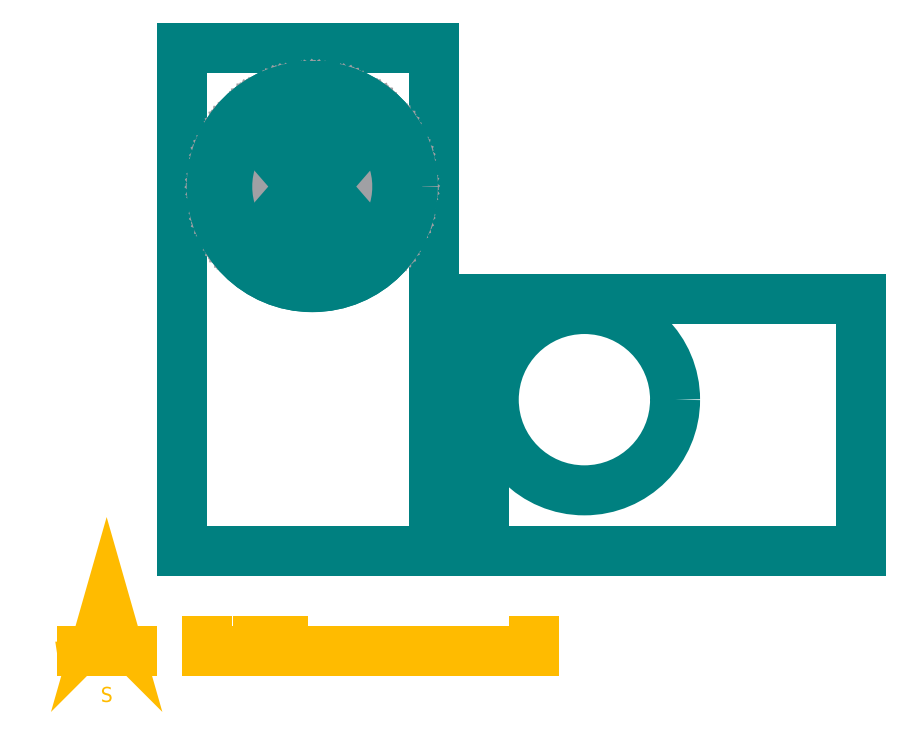
<metadata>
{"format":"dxf","ext":"dxf","renderer":"ezdxf+matplotlib","layout":"modelspace","background":"white","min_lineweight":24,"dpi":150}
</metadata>
<code>
0
SECTION
2
ENTITIES
0
INSERT
8
Legend
2
Legend
10
-3
20
-4
30
0
0
LINE
8
Structures
10
0
20
0
30
0
11
10
21
0
31
0
0
LINE
8
Structures
10
10
20
0
30
0
11
10
21
20
31
0
0
LINE
8
Structures
10
10
20
20
30
0
11
0
21
20
31
0
0
LINE
8
Structures
10
0
20
20
30
0
11
0
21
0
31
0
0
LINE
8
Structures
10
12
20
0
30
0
11
27
21
0
31
0
0
LINE
8
Structures
10
27
20
0
30
0
11
27
21
10
31
0
0
LINE
8
Structures
10
27
20
10
30
0
11
12
21
10
31
0
0
LINE
8
Structures
10
12
20
10
30
0
11
12
21
0
31
0
0
CIRCLE
8
Structures
10
16
20
6
30
0
40
3.607
0
CIRCLE
8
Structures
10
5.174
20
14.48
30
0
40
4
0
INSERT
8
Furniture
2
Person sitting
10
5.175
20
16.55
30
0
50
270
0
INSERT
8
Furniture
2
Person sitting
10
4.202
20
16.31
30
0
50
298
0
INSERT
8
Furniture
2
Person sitting
10
3.456
20
15.64
30
0
50
326
0
INSERT
8
Furniture
2
Person sitting
10
3.113
20
14.69
30
0
50
354
0
INSERT
8
Furniture
2
Person sitting
10
3.253
20
13.7
30
0
50
22
0
INSERT
8
Furniture
2
Person sitting
10
6.148
20
16.31
30
0
50
242
0
INSERT
8
Furniture
2
Person sitting
10
6.893
20
15.64
30
0
50
214
0
INSERT
8
Furniture
2
Person sitting
10
7.236
20
14.69
30
0
50
186
0
INSERT
8
Furniture
2
Person sitting
10
7.096
20
13.7
30
0
50
158
0
INSERT
8
Furniture
2
Person sitting
10
5.175
20
17.87
30
0
50
270
0
INSERT
8
Furniture
2
Person sitting
10
4.127
20
17.7
30
0
50
288
0
INSERT
8
Furniture
2
Person sitting
10
3.181
20
17.22
30
0
50
306
0
INSERT
8
Furniture
2
Person sitting
10
2.431
20
16.47
30
0
50
324
0
INSERT
8
Furniture
2
Person sitting
10
1.949
20
15.53
30
0
50
342
0
INSERT
8
Furniture
2
Person sitting
10
1.783
20
14.48
30
0
50
360
0
INSERT
8
Furniture
2
Person sitting
10
1.949
20
13.43
30
0
50
18
0
INSERT
8
Furniture
2
Person sitting
10
2.431
20
12.48
30
0
50
36
0
INSERT
8
Furniture
2
Person sitting
10
6.223
20
17.7
30
0
50
252
0
INSERT
8
Furniture
2
Person sitting
10
7.168
20
17.22
30
0
50
234
0
INSERT
8
Furniture
2
Person sitting
10
7.918
20
16.47
30
0
50
216
0
INSERT
8
Furniture
2
Person sitting
10
8.4
20
15.53
30
0
50
198
0
INSERT
8
Furniture
2
Person sitting
10
8.566
20
14.48
30
0
50
180
0
INSERT
8
Furniture
2
Person sitting
10
8.4
20
13.43
30
0
50
162
0
INSERT
8
Furniture
2
Person sitting
10
7.918
20
12.48
30
0
50
144
0
LINE
8
Structures
10
5.174
20
10.87
30
0
11
5.205
21
18.48
31
0
0
INSERT
8
Structures
2
Structures - Hourglass
10
5.174
20
14.48
30
0
41
8
42
8
0
VIEWPORT
8
0
10
128.5
20
97.5
30
0
40
314.2
41
222.2
68
     1
69
     1
12
128.5
22
97.5
13
0
23
0
14
10
24
10
15
10
25
10
16
0
26
0
36
1
17
0
27
0
37
0
42
50
43
0
44
0
45
222.2
50
0
51
0
72
   100
90
   557152
1

281
     0
71
     1
74
     0
110
0
120
0
130
0
111
1
121
0
131
0
112
0
122
1
132
0
79
     0
146
0
170
     0
61
     5
348
1522
292
     1
282
     1
141
0
142
0
63
   256
361
1500
0
ENDSEC
0
EOF

</code>
